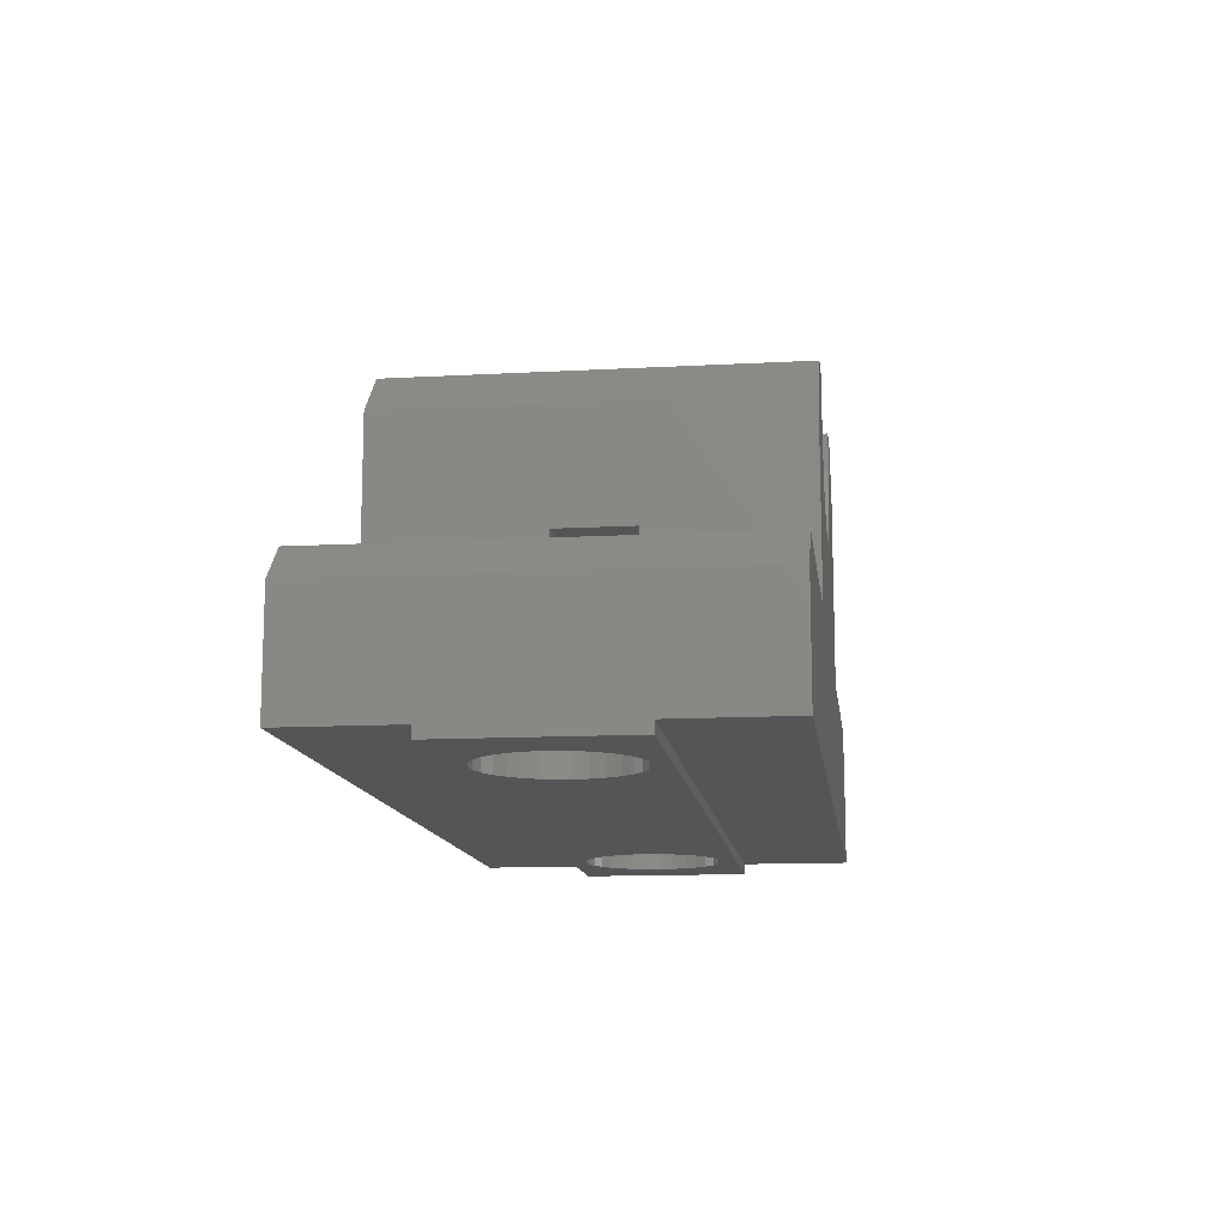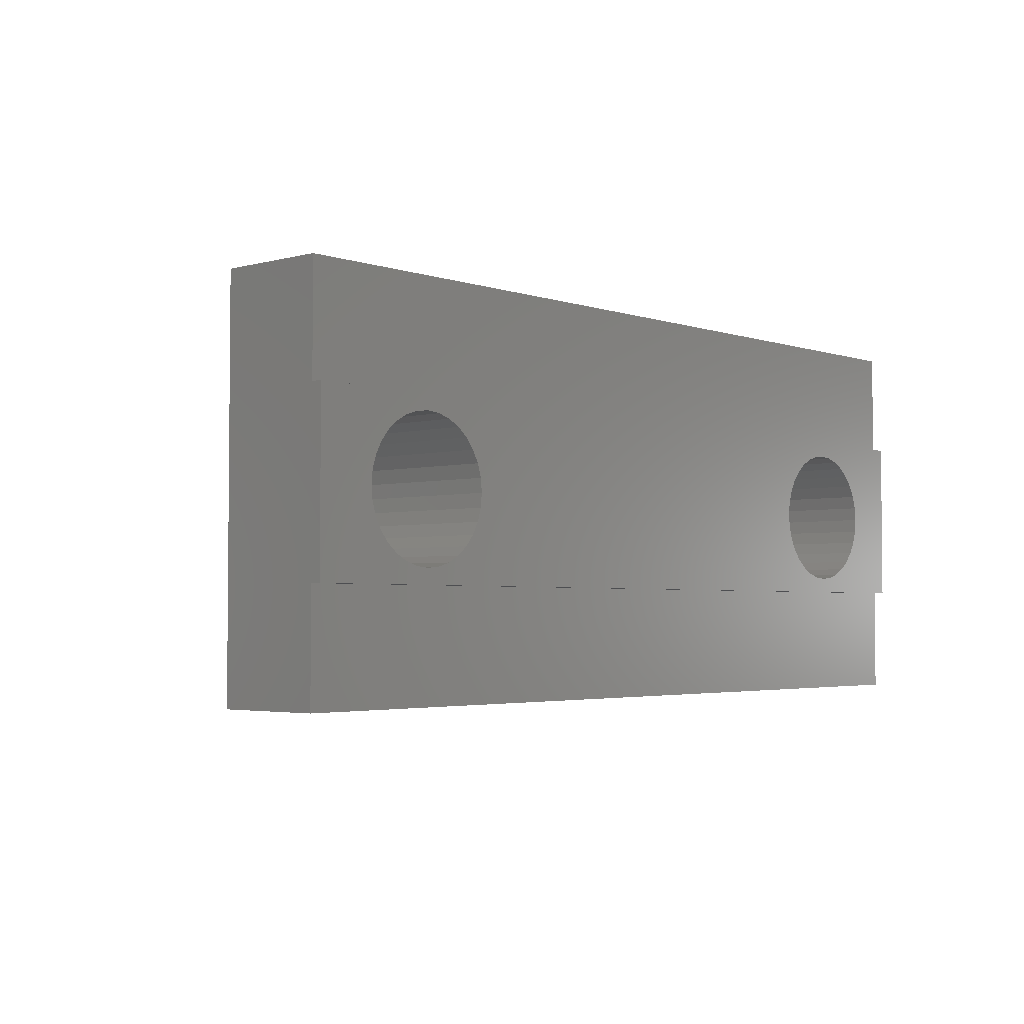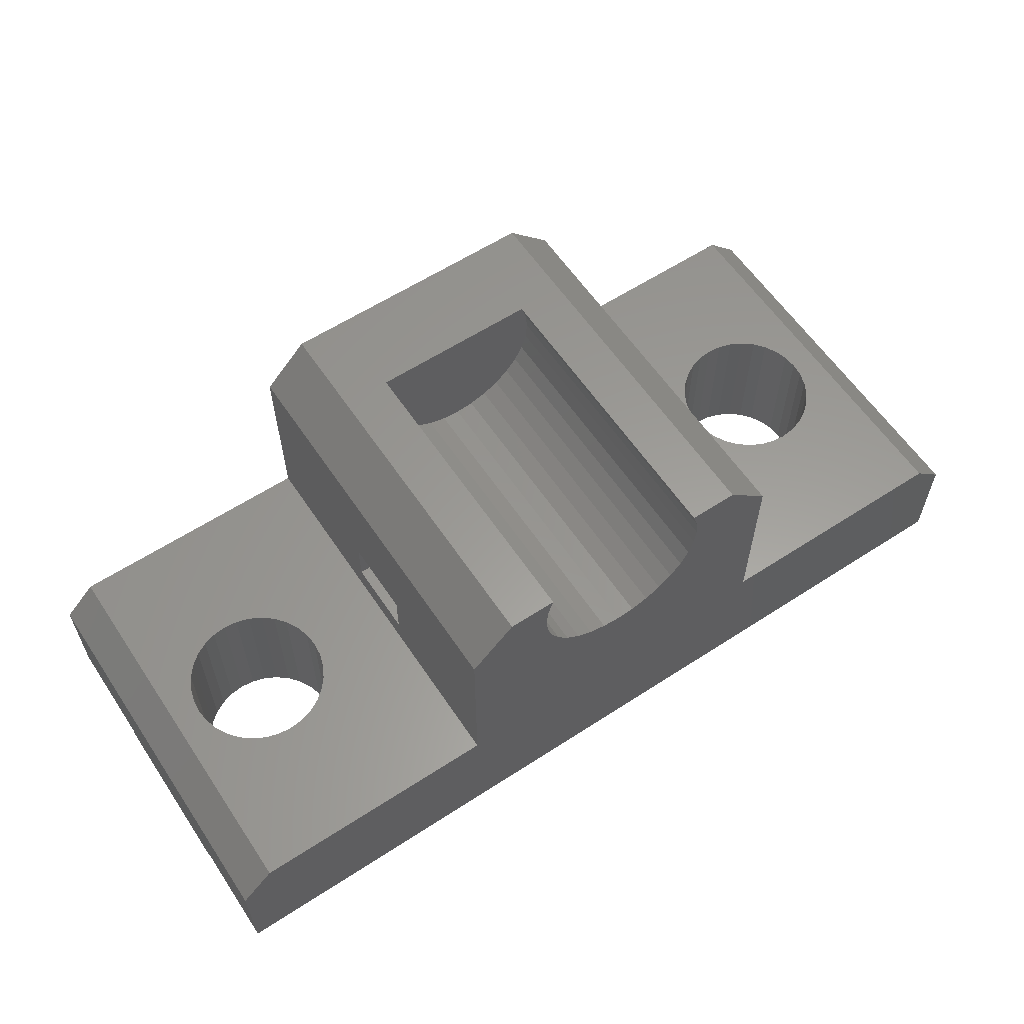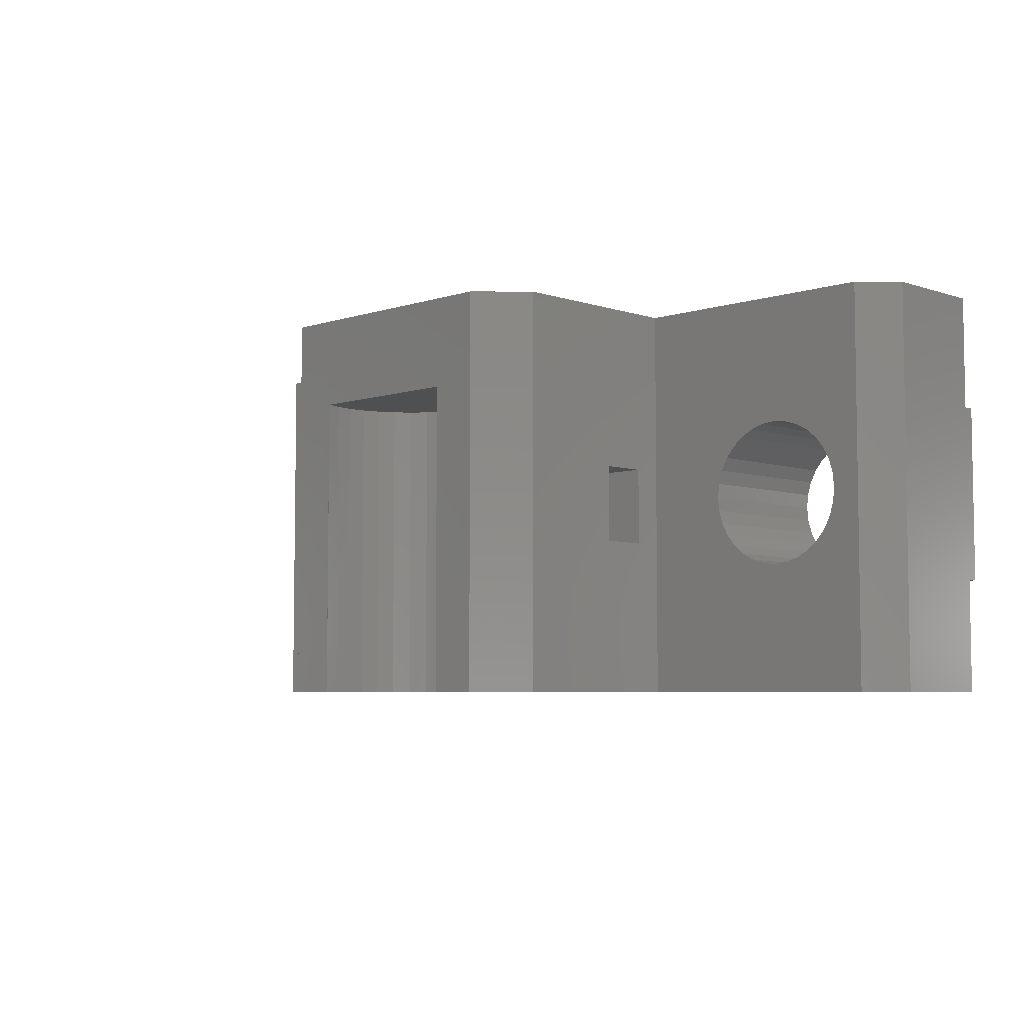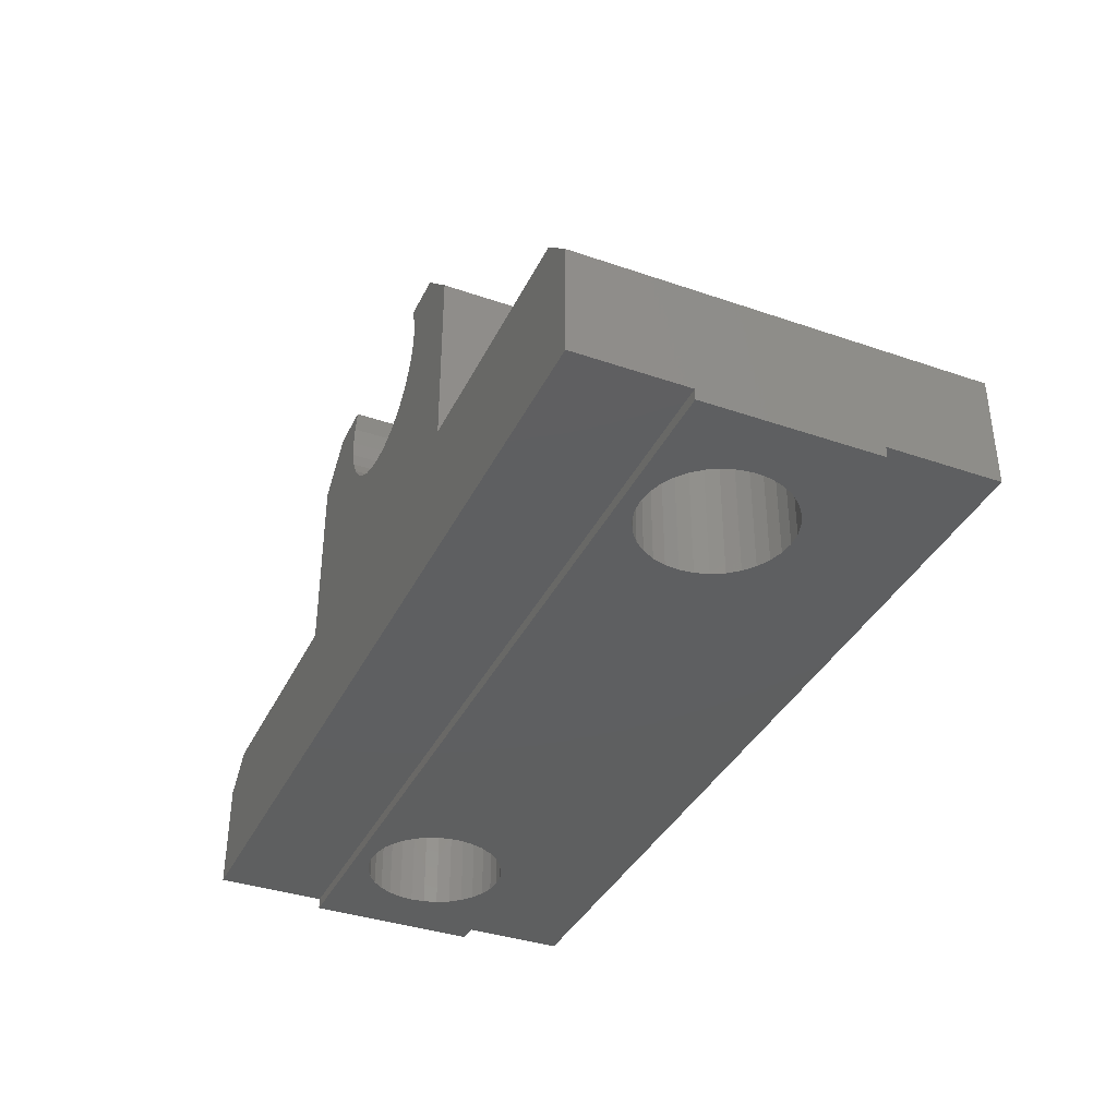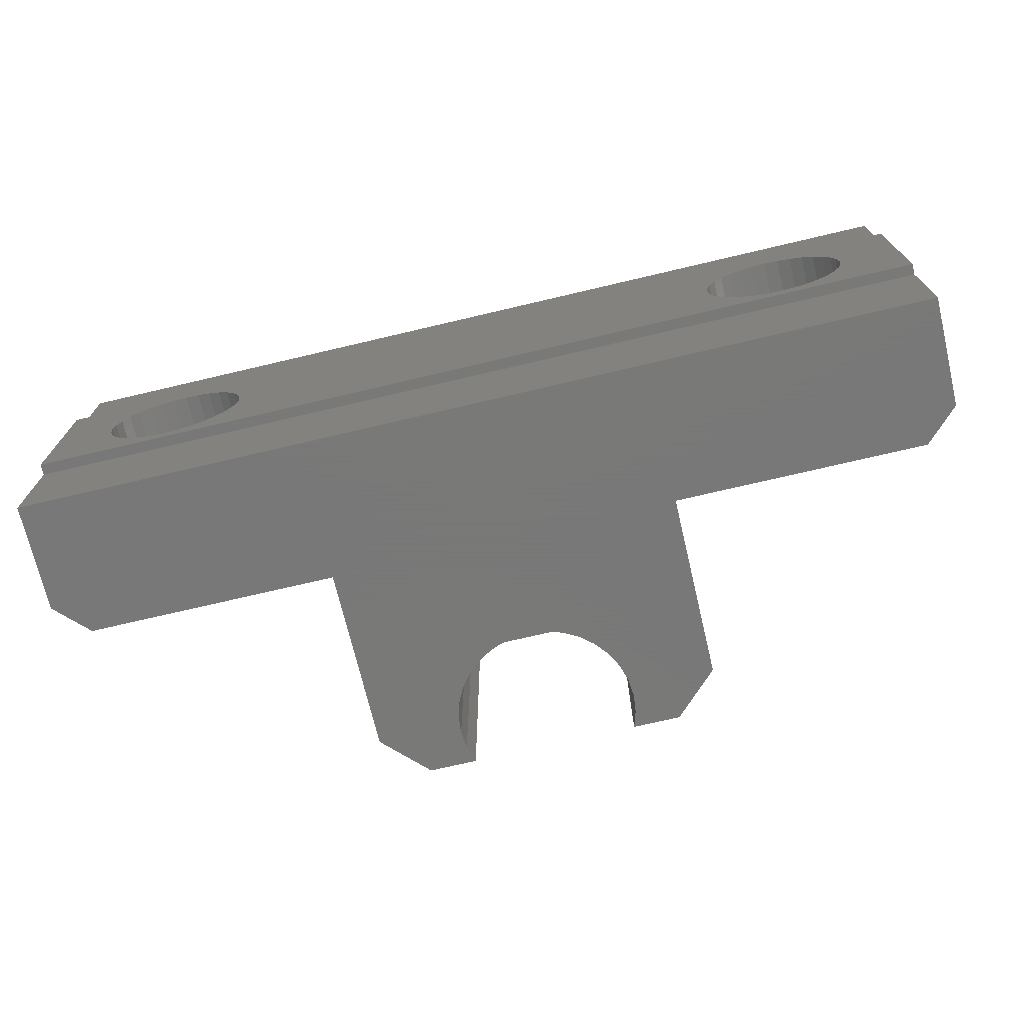
<metadata>
{"format":"stl","ext":"stl","renderer":"f3d","projection":"perspective","resolution":1024,"background":"white","views":[{"elev":-12.7,"azim":97.2,"up":"+Y"},{"elev":-3.2,"azim":-48.3,"up":"+Z"},{"elev":60.0,"azim":146.3,"up":"+Y"},{"elev":-5.5,"azim":-135.3,"up":"+Z"},{"elev":-37.3,"azim":-113.8,"up":"+Y"},{"elev":-71.5,"azim":13.3,"up":"+Z"}]}
</metadata>
<code>
# stl→obj: 214 verts, 436 faces
v 0 0 12.95
v 0 0.5 12.95
v 0 0.5 5.05
v 2.75 0 9
v 2.812 0 9.634
v 2.812 0 8.366
v 2.997 0 10.24
v 3.298 0 10.81
v 3.702 0 11.3
v 4.194 0 11.7
v 4.756 0 12
v 5.366 0 12.19
v 42 0 12.95
v 6 0 12.25
v 0 0 5.05
v 42 0 5.05
v 2.997 0 7.756
v 3.298 0 7.194
v 3.702 0 6.702
v 4.194 0 6.298
v 4.756 0 5.997
v 6.634 0 5.812
v 5.366 0 5.812
v 6 0 5.75
v 0 0.5 0
v 0 5.5 0
v 42 0.5 0
v 0 0.5 18
v 0 5.5 18
v 42 0.5 12.95
v 42 0.5 18
v 42 0.5 5.05
v 1.5 7 0
v 1.5 7 18
v 13 7 18
v 29 7 18
v 40.5 7 18
v 42 5.5 18
v 2.75 7 9
v 13 7 0
v 2.812 7 8.366
v 2.997 7 7.756
v 3.298 7 7.194
v 3.702 7 6.702
v 4.194 7 6.298
v 8.298 7 11.3
v 2.812 7 9.634
v 2.997 7 10.24
v 3.298 7 10.81
v 3.702 7 11.3
v 4.194 7 11.7
v 4.756 7 12
v 5.366 7 12.19
v 6 7 12.25
v 6.634 7 12.19
v 7.244 7 12
v 7.806 7 11.7
v 13 10.4 10.5
v 29 10.4 10.5
v 29 8.3 10.5
v 29 10.4 7
v 13 10.4 7
v 13 15.5 0
v 29 8.3 7
v 13 15.5 18
v 15 17.5 0
v 16.85 15.9 0
v 16.93 15.09 0
v 17.17 14.31 0
v 17.55 13.59 0
v 18.07 12.97 0
v 18.69 12.45 0
v 15 17.5 18
v 27 17.5 18
v 29 15.5 18
v 13 8.3 10.5
v 13 8.3 7
v 19.41 12.07 0
v 29 7 0
v 17.17 17.5 0
v 16.93 16.71 0
v 17.17 17.49 0
v 17.17 17.5 13.9
v 16.85 15.9 13.9
v 16.93 15.09 13.9
v 16.93 16.71 13.9
v 17.17 14.31 13.9
v 17.17 17.49 13.9
v 24.83 17.5 13.9
v 17.55 13.59 13.9
v 18.07 12.97 13.9
v 18.69 12.45 13.9
v 19.41 12.07 13.9
v 20.19 11.83 13.9
v 21 11.75 13.9
v 21.81 11.83 13.9
v 22.59 12.07 13.9
v 23.31 12.45 13.9
v 23.93 12.97 13.9
v 24.45 13.59 13.9
v 24.83 17.49 13.9
v 24.83 14.31 13.9
v 25.07 16.71 13.9
v 25.07 15.09 13.9
v 25.15 15.9 13.9
v 20.19 11.83 0
v 21 11.75 0
v 21.81 11.83 0
v 22.59 12.07 0
v 23.31 12.45 0
v 23.93 12.97 0
v 24.45 13.59 0
v 24.83 14.31 0
v 24.83 17.5 0
v 24.83 17.49 0
v 27 17.5 0
v 25.07 15.09 0
v 25.07 16.71 0
v 25.15 15.9 0
v 29 15.5 0
v 32.75 7 9
v 32.81 7 8.366
v 33 7 7.756
v 33.3 7 7.194
v 33.7 7 6.702
v 40.5 7 0
v 32.81 7 9.634
v 33 7 10.24
v 33.3 7 10.81
v 33.7 7 11.3
v 34.19 7 11.7
v 34.76 7 12
v 35.37 7 12.19
v 36 7 12.25
v 36.63 7 12.19
v 37.24 7 12
v 37.81 7 11.7
v 32.75 0 9
v 32.81 0 9.634
v 32.81 0 8.366
v 33 0 7.756
v 33 0 10.24
v 33.3 0 10.81
v 33.3 0 7.194
v 33.7 0 11.3
v 33.7 0 6.702
v 34.19 0 11.7
v 34.19 0 6.298
v 34.19 7 6.298
v 34.76 0 12
v 34.76 0 5.997
v 34.76 7 5.997
v 35.37 0 12.19
v 35.37 0 5.812
v 35.37 7 5.812
v 36 0 12.25
v 36 0 5.75
v 36 7 5.75
v 36.63 0 12.19
v 36.63 0 5.812
v 36.63 7 5.812
v 37.24 0 12
v 37.24 0 5.997
v 37.24 7 5.997
v 37.81 0 11.7
v 37.81 0 6.298
v 37.81 7 6.298
v 38.3 0 11.3
v 38.3 0 6.702
v 38.3 7 11.3
v 38.3 7 6.702
v 38.7 0 10.81
v 38.7 0 7.194
v 38.7 7 10.81
v 38.7 7 7.194
v 39 0 10.24
v 39 0 7.756
v 39 7 10.24
v 39 7 7.756
v 39.19 0 9.634
v 39.19 0 8.366
v 39.19 7 9.634
v 39.19 7 8.366
v 39.25 0 9
v 39.25 7 9
v 4.756 7 5.997
v 5.366 7 5.812
v 42 5.5 0
v 6 7 5.75
v 6.634 0 12.19
v 6.634 7 5.812
v 7.244 0 12
v 7.244 0 5.997
v 7.244 7 5.997
v 7.806 0 11.7
v 7.806 0 6.298
v 7.806 7 6.298
v 8.298 0 11.3
v 8.298 0 6.702
v 8.298 7 6.702
v 8.702 0 10.81
v 8.702 0 7.194
v 8.702 7 10.81
v 8.702 7 7.194
v 9.003 0 10.24
v 9.003 0 7.756
v 9.003 7 10.24
v 9.003 7 7.756
v 9.188 0 9.634
v 9.188 0 8.366
v 9.188 7 9.634
v 9.188 7 8.366
v 9.25 0 9
v 9.25 7 9
f 1 2 3
f 1 4 5
f 1 6 4
f 1 5 7
f 1 7 8
f 1 8 9
f 1 9 10
f 1 10 11
f 1 11 12
f 1 13 2
f 1 12 14
f 1 14 13
f 15 1 3
f 15 3 16
f 15 6 1
f 15 17 6
f 15 18 17
f 15 19 18
f 15 20 19
f 15 21 20
f 15 16 22
f 15 23 21
f 15 24 23
f 15 22 24
f 25 3 26
f 25 26 27
f 25 27 3
f 2 28 29
f 2 13 30
f 2 30 28
f 28 30 31
f 28 31 29
f 3 2 29
f 3 29 26
f 3 27 32
f 3 32 16
f 26 29 33
f 26 33 27
f 29 34 33
f 29 35 34
f 29 36 35
f 29 37 36
f 29 31 38
f 29 38 37
f 33 34 39
f 33 40 27
f 33 39 41
f 33 41 42
f 33 42 43
f 33 43 44
f 33 44 45
f 33 45 40
f 34 35 46
f 34 47 39
f 34 48 47
f 34 49 48
f 34 50 49
f 34 51 50
f 34 52 51
f 34 53 52
f 34 54 53
f 34 55 54
f 34 56 55
f 34 57 56
f 34 46 57
f 58 59 60
f 58 61 59
f 62 58 63
f 62 61 58
f 62 64 61
f 63 65 66
f 63 66 67
f 63 67 68
f 63 68 69
f 63 69 70
f 63 70 71
f 63 71 72
f 65 73 66
f 65 74 73
f 65 75 74
f 40 63 72
f 40 35 76
f 40 76 77
f 40 77 63
f 40 72 78
f 40 78 79
f 40 79 27
f 35 58 76
f 35 63 58
f 35 65 63
f 35 75 65
f 35 36 75
f 76 58 60
f 76 60 64
f 77 62 63
f 77 76 64
f 77 64 62
f 66 73 80
f 66 81 67
f 66 82 81
f 66 80 82
f 73 83 80
f 73 74 83
f 67 84 68
f 67 81 84
f 84 85 68
f 84 81 86
f 84 86 85
f 68 85 69
f 85 86 87
f 85 87 69
f 81 82 86
f 86 82 88
f 86 88 83
f 86 83 89
f 86 90 87
f 86 91 90
f 86 92 91
f 86 93 92
f 86 94 93
f 86 95 94
f 86 96 95
f 86 97 96
f 86 98 97
f 86 99 98
f 86 100 99
f 86 89 101
f 86 102 100
f 86 101 103
f 86 104 102
f 86 103 105
f 86 105 104
f 69 87 70
f 87 90 70
f 82 80 88
f 88 80 83
f 83 74 89
f 70 90 71
f 90 91 71
f 71 91 72
f 91 92 72
f 72 92 78
f 92 93 78
f 78 93 106
f 78 106 79
f 93 94 106
f 4 39 5
f 4 6 39
f 39 6 41
f 39 47 5
f 6 17 41
f 5 47 7
f 41 17 42
f 47 48 7
f 7 48 8
f 17 18 42
f 48 49 8
f 42 18 43
f 106 94 107
f 106 107 79
f 94 95 107
f 107 95 108
f 107 108 79
f 95 96 108
f 108 96 109
f 108 109 79
f 96 97 109
f 109 97 110
f 109 110 79
f 97 98 110
f 110 98 111
f 110 111 79
f 98 99 111
f 111 99 112
f 111 112 79
f 99 100 112
f 112 100 113
f 112 113 79
f 100 102 113
f 114 89 74
f 114 115 89
f 114 116 115
f 114 74 116
f 89 115 101
f 113 102 117
f 113 117 79
f 102 104 117
f 115 118 101
f 115 116 79
f 115 79 118
f 101 118 103
f 117 104 119
f 117 119 79
f 104 105 119
f 118 119 103
f 118 79 119
f 103 119 105
f 116 74 120
f 116 120 79
f 74 75 120
f 61 120 59
f 79 120 64
f 79 36 121
f 79 64 36
f 79 121 122
f 79 122 123
f 79 123 124
f 79 124 125
f 79 125 126
f 79 126 27
f 36 59 120
f 36 120 75
f 36 60 59
f 36 64 60
f 36 127 121
f 36 128 127
f 36 129 128
f 36 130 129
f 36 131 130
f 36 132 131
f 36 133 132
f 36 134 133
f 36 135 134
f 36 136 135
f 36 137 136
f 36 37 137
f 64 120 61
f 8 49 9
f 18 19 43
f 49 50 9
f 43 19 44
f 9 50 10
f 19 20 44
f 50 51 10
f 44 20 45
f 138 121 139
f 138 140 121
f 121 140 122
f 121 127 139
f 140 141 122
f 139 127 142
f 122 141 123
f 127 128 142
f 142 128 143
f 141 144 123
f 128 129 143
f 123 144 124
f 143 129 145
f 144 146 124
f 129 130 145
f 124 146 125
f 145 130 147
f 146 148 125
f 130 131 147
f 125 148 149
f 125 149 126
f 147 131 150
f 148 151 149
f 131 132 150
f 149 151 152
f 149 152 126
f 150 132 153
f 151 154 152
f 132 133 153
f 152 154 155
f 152 155 126
f 153 133 156
f 153 156 13
f 154 157 155
f 133 134 156
f 155 157 158
f 155 158 126
f 156 134 159
f 156 159 13
f 157 160 158
f 157 16 160
f 134 135 159
f 158 160 161
f 158 161 126
f 159 135 162
f 159 162 13
f 160 163 161
f 160 16 163
f 135 136 162
f 161 163 164
f 161 164 126
f 162 136 165
f 162 165 13
f 163 166 164
f 163 16 166
f 136 137 165
f 164 166 167
f 164 167 126
f 165 137 168
f 165 168 13
f 166 169 167
f 166 16 169
f 137 170 168
f 137 37 170
f 167 169 171
f 167 171 126
f 168 170 172
f 168 172 13
f 169 173 171
f 169 16 173
f 170 174 172
f 170 37 174
f 171 173 175
f 171 175 126
f 172 174 176
f 172 176 16
f 172 16 13
f 173 177 175
f 173 16 177
f 174 178 176
f 174 37 178
f 175 177 179
f 175 179 126
f 176 178 180
f 176 180 16
f 177 181 179
f 177 16 181
f 178 182 180
f 178 37 182
f 179 181 183
f 179 183 126
f 181 184 183
f 181 16 184
f 180 182 184
f 180 184 16
f 183 184 185
f 183 185 37
f 183 37 126
f 182 185 184
f 182 37 185
f 10 51 11
f 20 21 45
f 51 52 11
f 45 21 186
f 45 186 40
f 11 52 12
f 21 23 186
f 52 53 12
f 186 23 187
f 186 187 40
f 126 37 188
f 126 188 27
f 37 38 188
f 13 32 188
f 13 188 30
f 16 32 13
f 27 188 32
f 30 188 38
f 30 38 31
f 12 53 14
f 23 24 187
f 53 54 14
f 187 24 189
f 187 189 40
f 14 54 190
f 14 190 13
f 24 22 189
f 54 55 190
f 189 22 191
f 189 191 40
f 190 138 139
f 190 140 138
f 190 139 142
f 190 142 143
f 190 141 140
f 190 143 145
f 190 144 141
f 190 145 147
f 190 146 144
f 190 147 150
f 190 150 153
f 190 153 13
f 190 55 192
f 190 192 146
f 22 16 193
f 22 193 191
f 55 56 192
f 191 193 194
f 191 194 40
f 192 56 195
f 192 195 146
f 193 16 196
f 193 196 194
f 56 57 195
f 194 196 197
f 194 197 40
f 195 148 146
f 195 57 198
f 195 198 148
f 196 16 199
f 196 199 197
f 57 46 198
f 197 199 200
f 197 200 40
f 198 46 201
f 198 201 148
f 199 16 202
f 199 202 200
f 46 35 203
f 46 203 201
f 200 202 204
f 200 204 40
f 201 203 205
f 201 205 148
f 202 16 206
f 202 206 204
f 203 35 207
f 203 207 205
f 204 206 208
f 204 208 40
f 205 151 148
f 205 207 209
f 205 209 151
f 206 16 210
f 206 210 208
f 207 35 211
f 207 211 209
f 208 35 40
f 208 210 212
f 208 212 35
f 210 154 213
f 210 157 154
f 210 16 157
f 210 213 212
f 209 211 213
f 209 213 151
f 212 213 214
f 212 214 35
f 211 35 214
f 211 214 213
f 213 154 151

</code>
